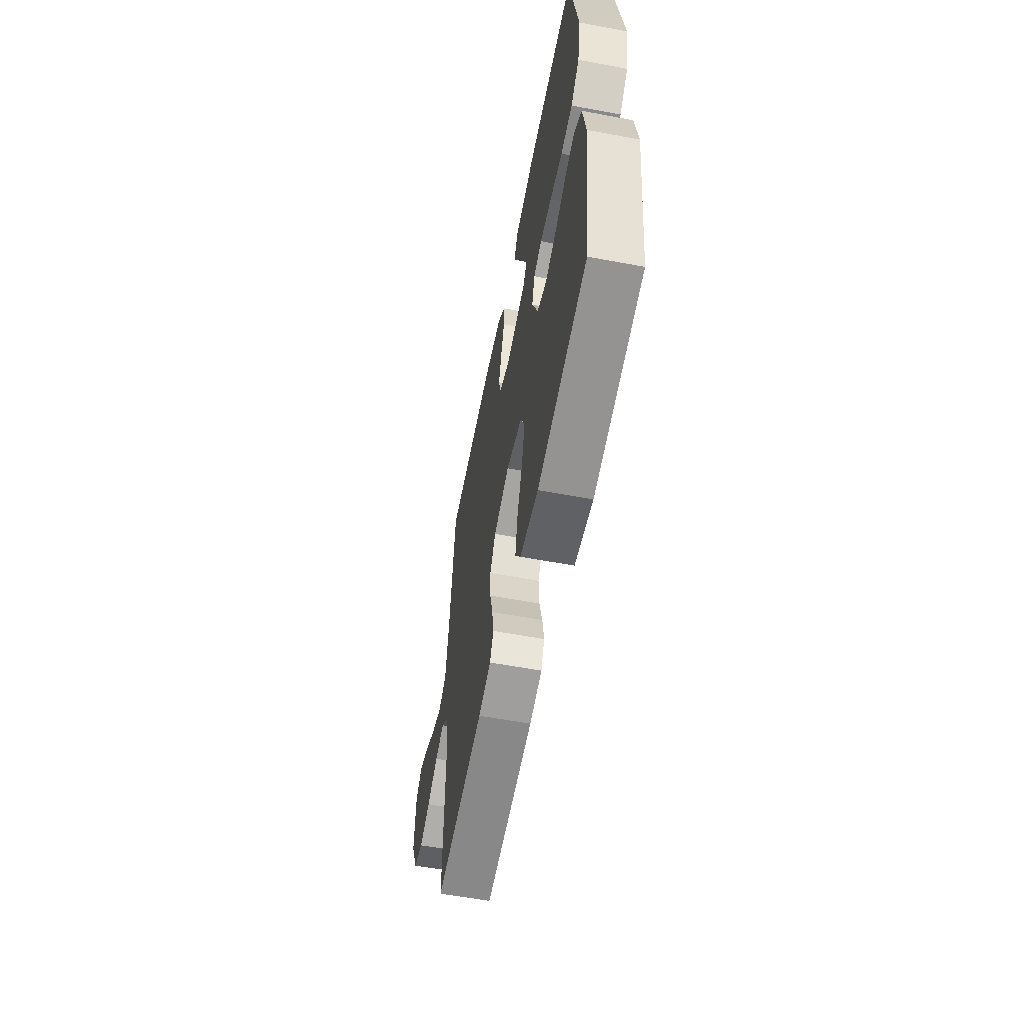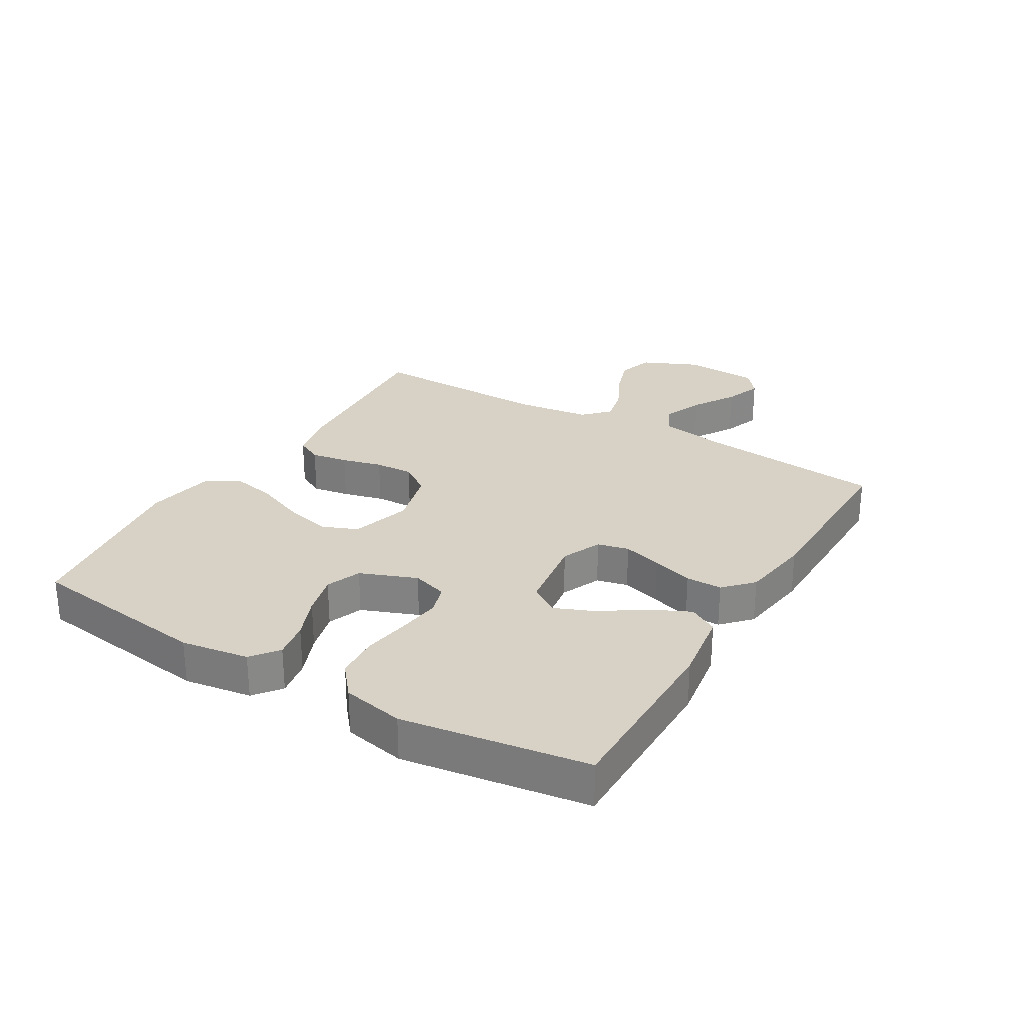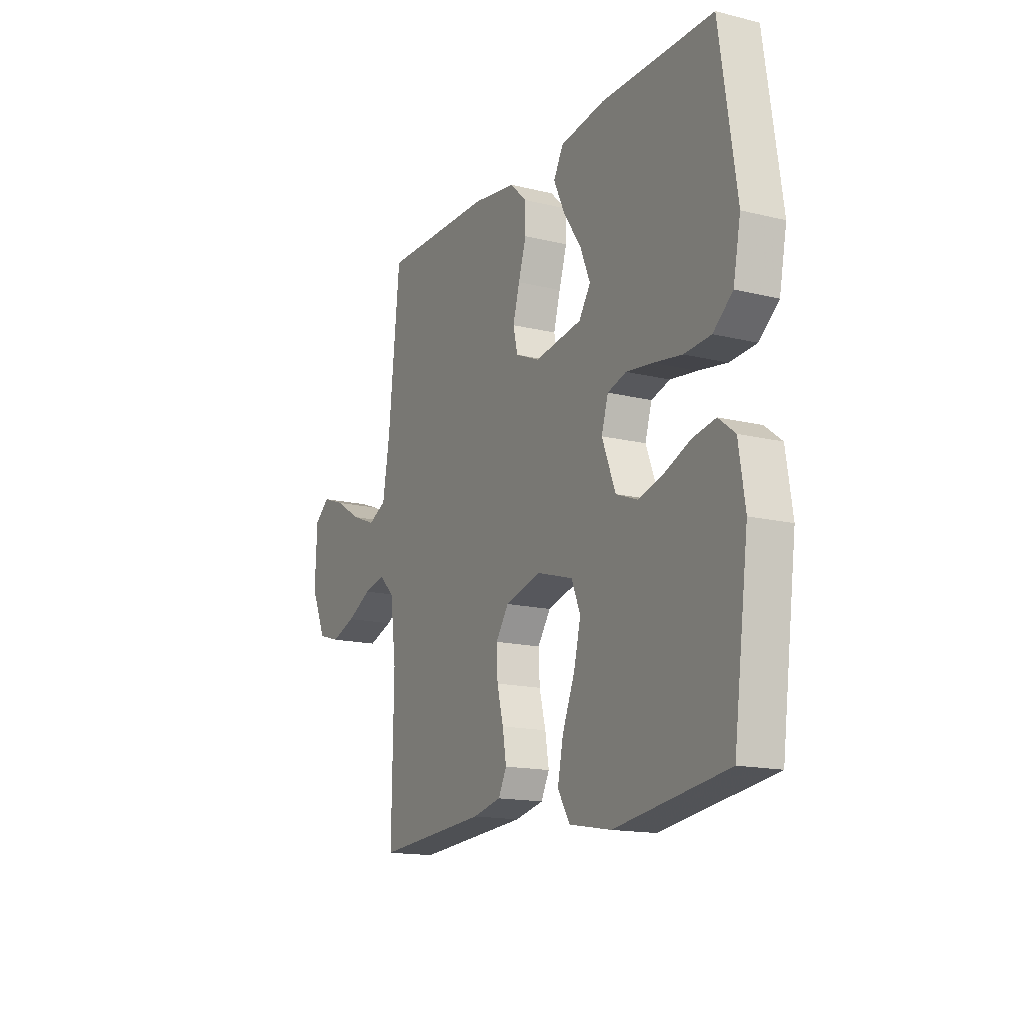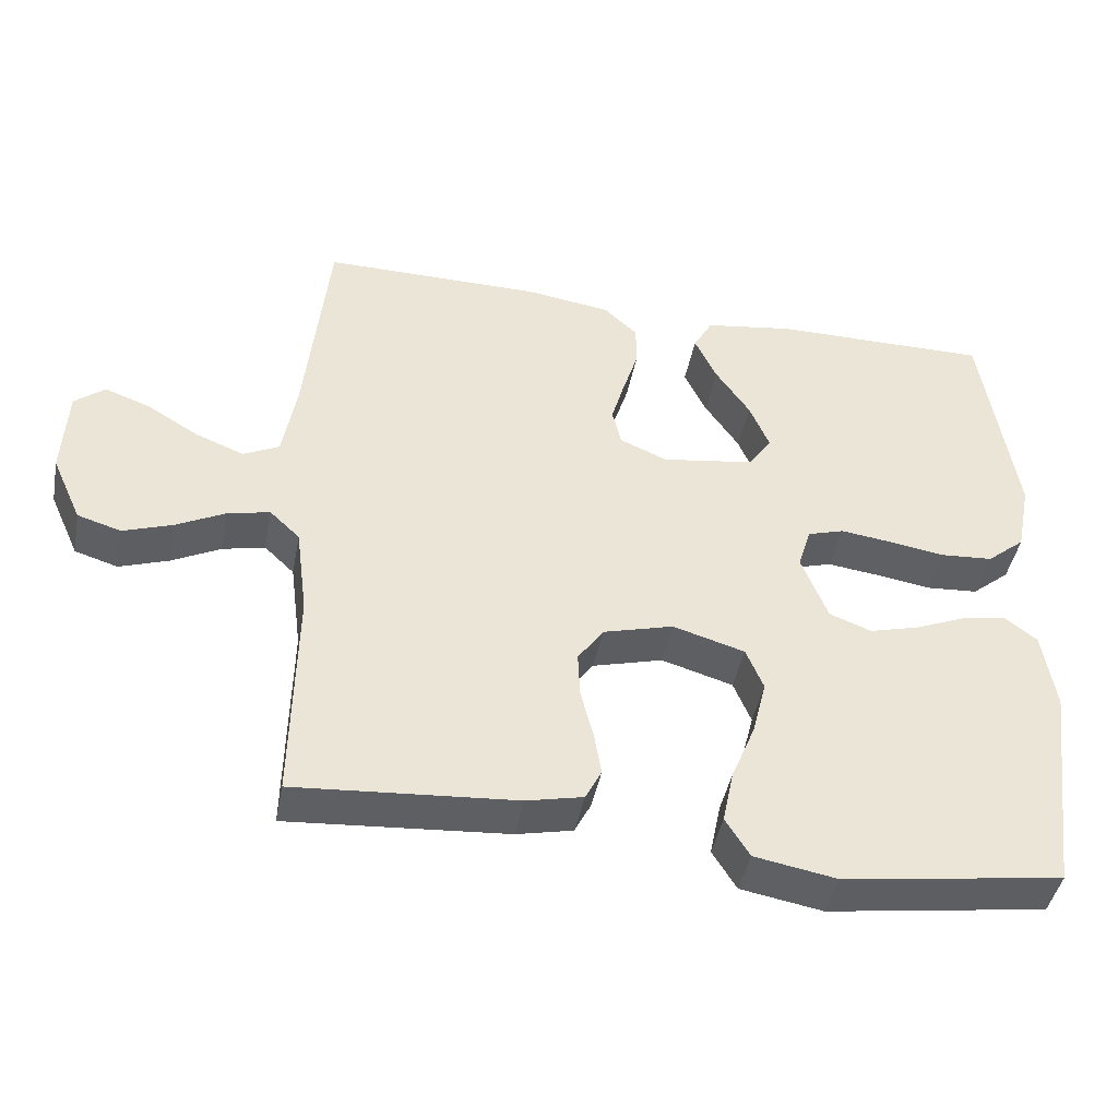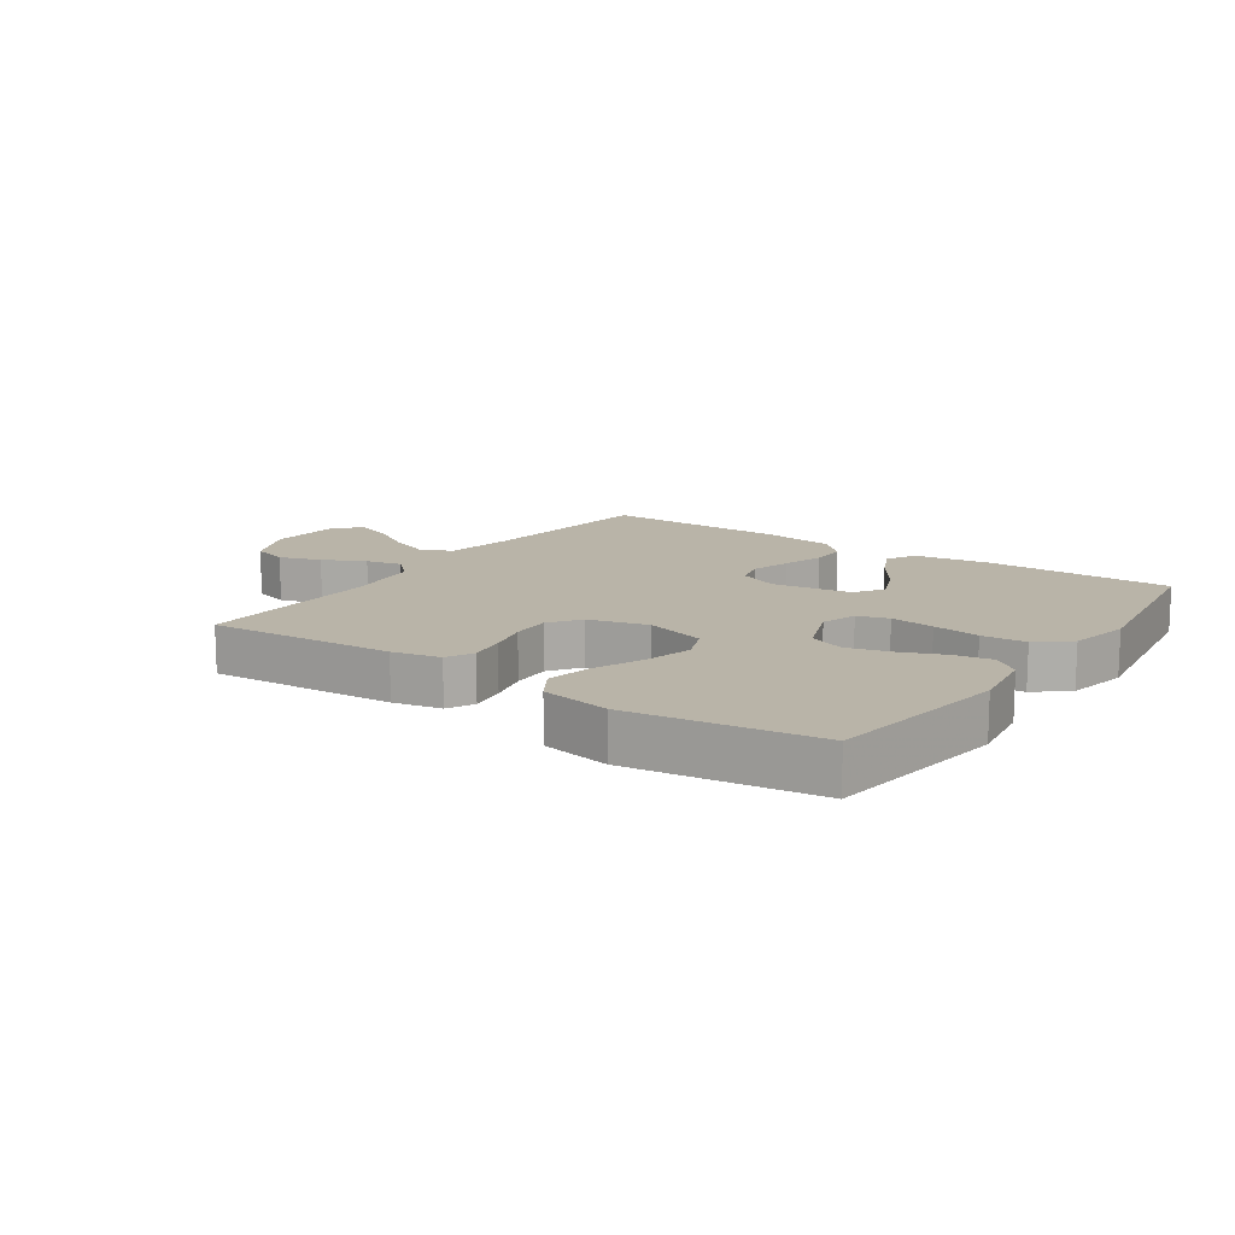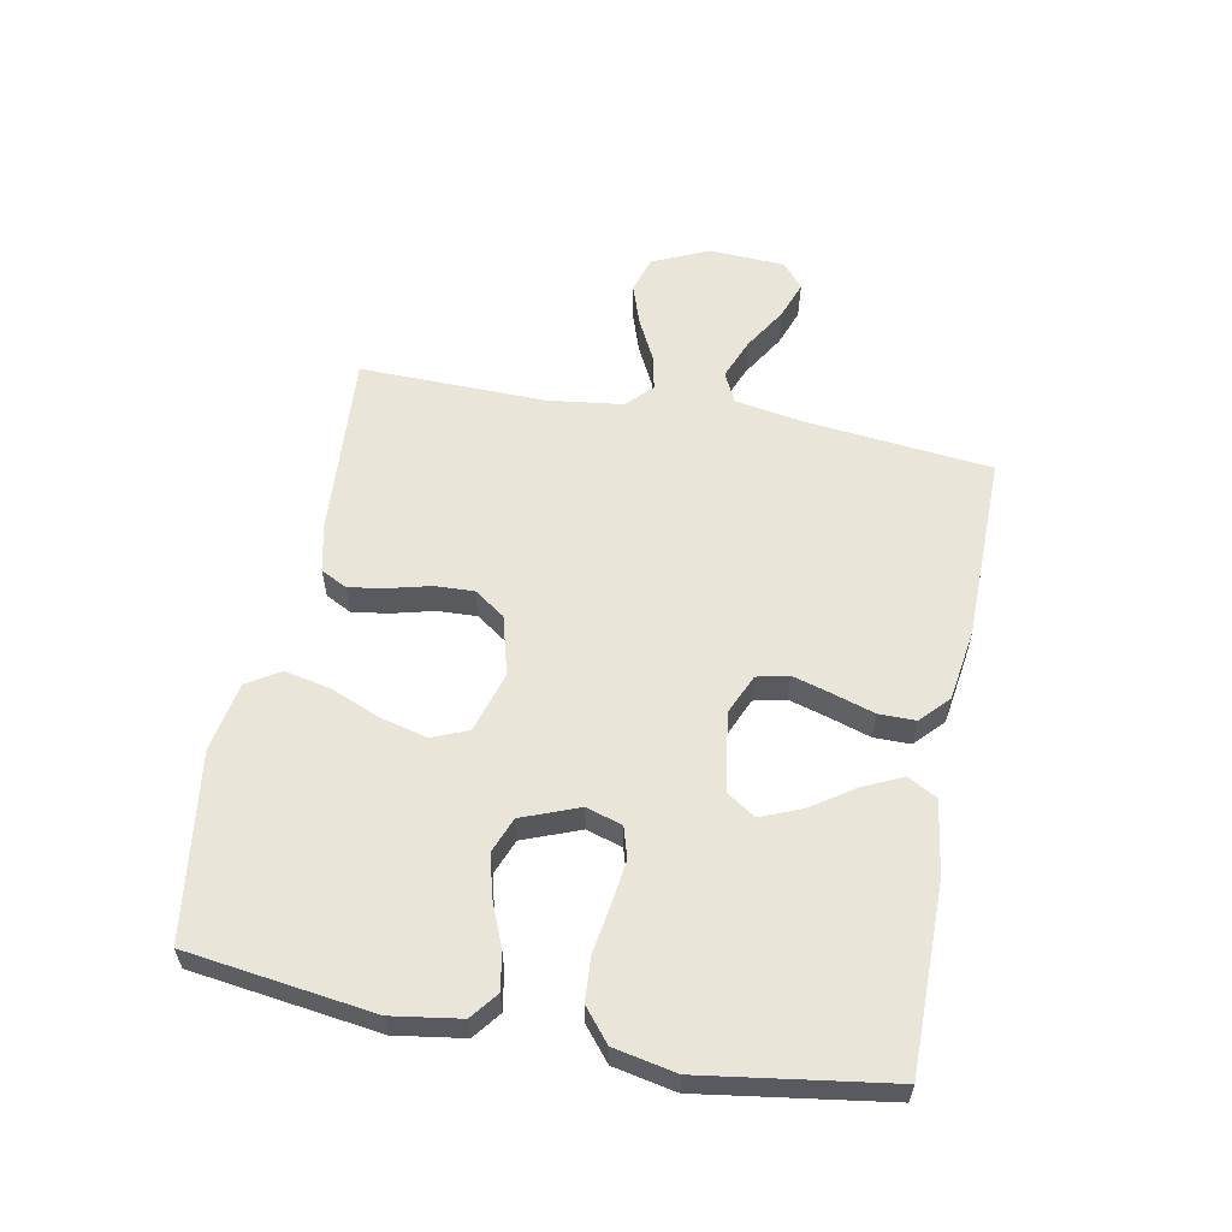
<metadata>
{"format":"obj","ext":"obj","renderer":"f3d","projection":"perspective","resolution":1024,"background":"white","views":[{"elev":-58.6,"azim":-100.9,"up":"+Z"},{"elev":27.6,"azim":-59.2,"up":"+Y"},{"elev":-15.4,"azim":-117.4,"up":"+Z"},{"elev":-43.6,"azim":169.2,"up":"+Z"},{"elev":13.3,"azim":-145.1,"up":"+Y"},{"elev":58.2,"azim":-79.0,"up":"+Y"}]}
</metadata>
<code>
v 0.5 0.07 -0.5
v 0.2 0.07 -0.478
v 0.123 0.07 -0.461
v 0.101 0.07 -0.418
v 0.111 0.07 -0.358
v 0.128 0.07 -0.292
v 0.131 0.07 -0.229
v 0.096 0.07 -0.179
v 0 0.07 -0.153
v -0.098 0.07 -0.182
v -0.122 0.07 -0.24
v -0.103 0.07 -0.316
v -0.07 0.07 -0.397
v -0.055 0.07 -0.47
v -0.088 0.07 -0.523
v -0.2 0.07 -0.543
v -0.5 0.07 -0.5
v -0.54 0.07 -0.2
v -0.523 0.07 -0.09
v -0.479 0.07 -0.056
v -0.418 0.07 -0.067
v -0.348 0.07 -0.096
v -0.28 0.07 -0.114
v -0.223 0.07 -0.092
v -0.187 0.07 0
v -0.205 0.07 0.058
v -0.255 0.07 0.073
v -0.326 0.07 0.064
v -0.402 0.07 0.052
v -0.473 0.07 0.057
v -0.525 0.07 0.1
v -0.545 0.07 0.2
v -0.5 0.07 0.5
v -0.2 0.07 0.499
v -0.08 0.07 0.481
v -0.054 0.07 0.434
v -0.084 0.07 0.37
v -0.131 0.07 0.301
v -0.158 0.07 0.236
v -0.127 0.07 0.189
v 0 0.07 0.17
v 0.065 0.07 0.198
v 0.077 0.07 0.249
v 0.059 0.07 0.312
v 0.038 0.07 0.379
v 0.038 0.07 0.438
v 0.084 0.07 0.481
v 0.2 0.07 0.498
v 0.5 0.07 0.5
v 0.531 0.07 0.2
v 0.55 0.07 0.089
v 0.599 0.07 0.065
v 0.665 0.07 0.091
v 0.736 0.07 0.134
v 0.797 0.07 0.156
v 0.838 0.07 0.123
v 0.844 0.07 0
v 0.803 0.07 -0.091
v 0.744 0.07 -0.109
v 0.677 0.07 -0.086
v 0.61 0.07 -0.052
v 0.552 0.07 -0.039
v 0.511 0.07 -0.078
v 0.495 0.07 -0.2
v 0.5 0 -0.5
v 0.2 0 -0.478
v 0.123 0 -0.461
v 0.101 0 -0.418
v 0.111 0 -0.358
v 0.128 0 -0.292
v 0.131 0 -0.229
v 0.096 0 -0.179
v 0 0 -0.153
v -0.098 0 -0.182
v -0.122 0 -0.24
v -0.103 0 -0.316
v -0.07 0 -0.397
v -0.055 0 -0.47
v -0.088 0 -0.523
v -0.2 0 -0.543
v -0.5 0 -0.5
v -0.54 0 -0.2
v -0.523 0 -0.09
v -0.479 0 -0.056
v -0.418 0 -0.067
v -0.348 0 -0.096
v -0.28 0 -0.114
v -0.223 0 -0.092
v -0.187 0 0
v -0.205 0 0.058
v -0.255 0 0.073
v -0.326 0 0.064
v -0.402 0 0.052
v -0.473 0 0.057
v -0.525 0 0.1
v -0.545 0 0.2
v -0.5 0 0.5
v -0.2 0 0.499
v -0.08 0 0.481
v -0.054 0 0.434
v -0.084 0 0.37
v -0.131 0 0.301
v -0.158 0 0.236
v -0.127 0 0.189
v 0 0 0.17
v 0.065 0 0.198
v 0.077 0 0.249
v 0.059 0 0.312
v 0.038 0 0.379
v 0.038 0 0.438
v 0.084 0 0.481
v 0.2 0 0.498
v 0.5 0 0.5
v 0.531 0 0.2
v 0.55 0 0.089
v 0.599 0 0.065
v 0.665 0 0.091
v 0.736 0 0.134
v 0.797 0 0.156
v 0.838 0 0.123
v 0.844 0 0
v 0.803 0 -0.091
v 0.744 0 -0.109
v 0.677 0 -0.086
v 0.61 0 -0.052
v 0.552 0 -0.039
v 0.511 0 -0.078
v 0.495 0 -0.2
f 59 60 61
f 58 59 61
f 57 58 61
f 56 57 61
f 55 56 61
f 54 55 61
f 53 54 61
f 52 53 61 62
f 51 52 62 63
f 48 49 50
f 47 48 50
f 46 47 50
f 45 46 50
f 44 45 50
f 50 51 63
f 44 50 63
f 43 44 63
f 36 37 38
f 35 36 38
f 34 35 38
f 33 34 38
f 32 33 38
f 31 32 38
f 30 31 38
f 29 30 38
f 28 29 38
f 27 28 38 39
f 26 27 39 40
f 20 21 22
f 19 20 22
f 18 19 22
f 17 18 22
f 16 17 22
f 15 16 22
f 14 15 22
f 13 14 22
f 12 13 22
f 11 12 22 23
f 10 11 23 24
f 4 5 6
f 3 4 6
f 2 3 6
f 1 2 6
f 64 1 6
f 64 6 7
f 64 7 8
f 63 64 8
f 43 63 8
f 42 43 8
f 41 42 8 9
f 41 9 10
f 40 41 10
f 26 40 10
f 25 26 10
f 10 24 25
f 125 124 123
f 125 123 122
f 125 122 121
f 125 121 120
f 125 120 119
f 125 119 118
f 125 118 117
f 126 125 117 116
f 127 126 116 115
f 114 113 112
f 114 112 111
f 114 111 110
f 114 110 109
f 114 109 108
f 127 115 114
f 127 114 108
f 127 108 107
f 102 101 100
f 102 100 99
f 102 99 98
f 102 98 97
f 102 97 96
f 102 96 95
f 102 95 94
f 102 94 93
f 102 93 92
f 103 102 92 91
f 104 103 91 90
f 86 85 84
f 86 84 83
f 86 83 82
f 86 82 81
f 86 81 80
f 86 80 79
f 86 79 78
f 86 78 77
f 86 77 76
f 87 86 76 75
f 88 87 75 74
f 70 69 68
f 70 68 67
f 70 67 66
f 70 66 65
f 70 65 128
f 71 70 128
f 72 71 128
f 72 128 127
f 72 127 107
f 72 107 106
f 73 72 106 105
f 74 73 105
f 74 105 104
f 74 104 90
f 74 90 89
f 89 88 74
f 1 65 66 2
f 2 66 67 3
f 3 67 68 4
f 4 68 69 5
f 5 69 70 6
f 6 70 71 7
f 7 71 72 8
f 8 72 73 9
f 9 73 74 10
f 10 74 75 11
f 11 75 76 12
f 12 76 77 13
f 13 77 78 14
f 14 78 79 15
f 15 79 80 16
f 16 80 81 17
f 17 81 82 18
f 18 82 83 19
f 19 83 84 20
f 20 84 85 21
f 21 85 86 22
f 22 86 87 23
f 23 87 88 24
f 24 88 89 25
f 25 89 90 26
f 26 90 91 27
f 27 91 92 28
f 28 92 93 29
f 29 93 94 30
f 30 94 95 31
f 31 95 96 32
f 32 96 97 33
f 33 97 98 34
f 34 98 99 35
f 35 99 100 36
f 36 100 101 37
f 37 101 102 38
f 38 102 103 39
f 39 103 104 40
f 40 104 105 41
f 41 105 106 42
f 42 106 107 43
f 43 107 108 44
f 44 108 109 45
f 45 109 110 46
f 46 110 111 47
f 47 111 112 48
f 48 112 113 49
f 49 113 114 50
f 50 114 115 51
f 51 115 116 52
f 52 116 117 53
f 53 117 118 54
f 54 118 119 55
f 55 119 120 56
f 56 120 121 57
f 57 121 122 58
f 58 122 123 59
f 59 123 124 60
f 60 124 125 61
f 61 125 126 62
f 62 126 127 63
f 63 127 128 64
f 64 128 65 1

</code>
